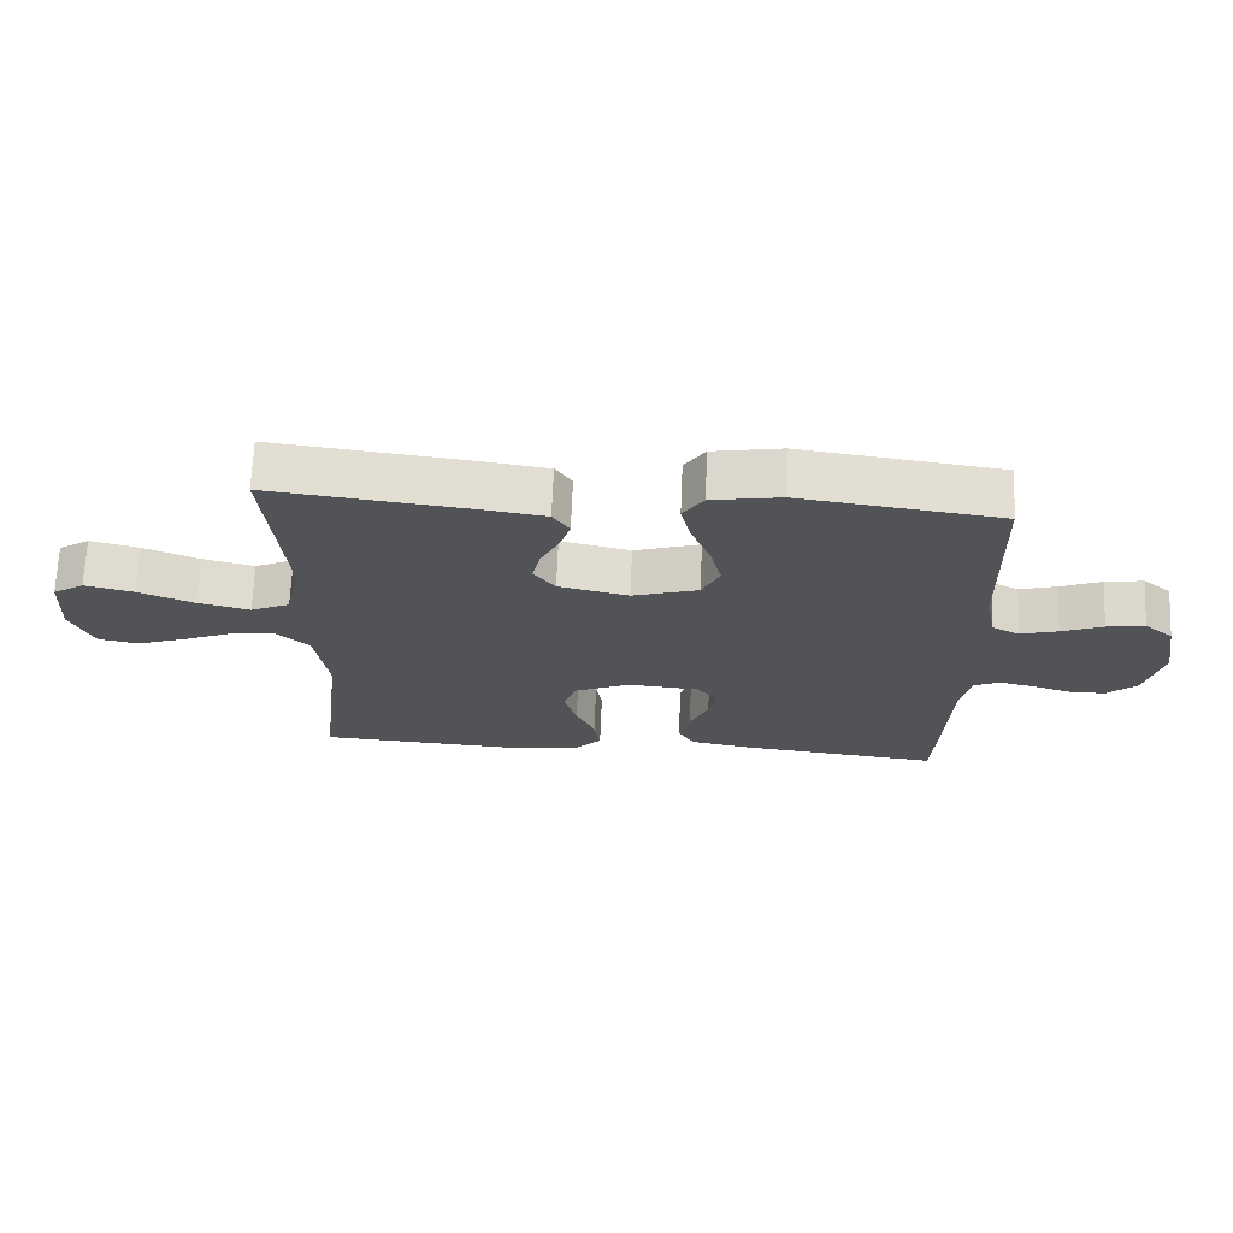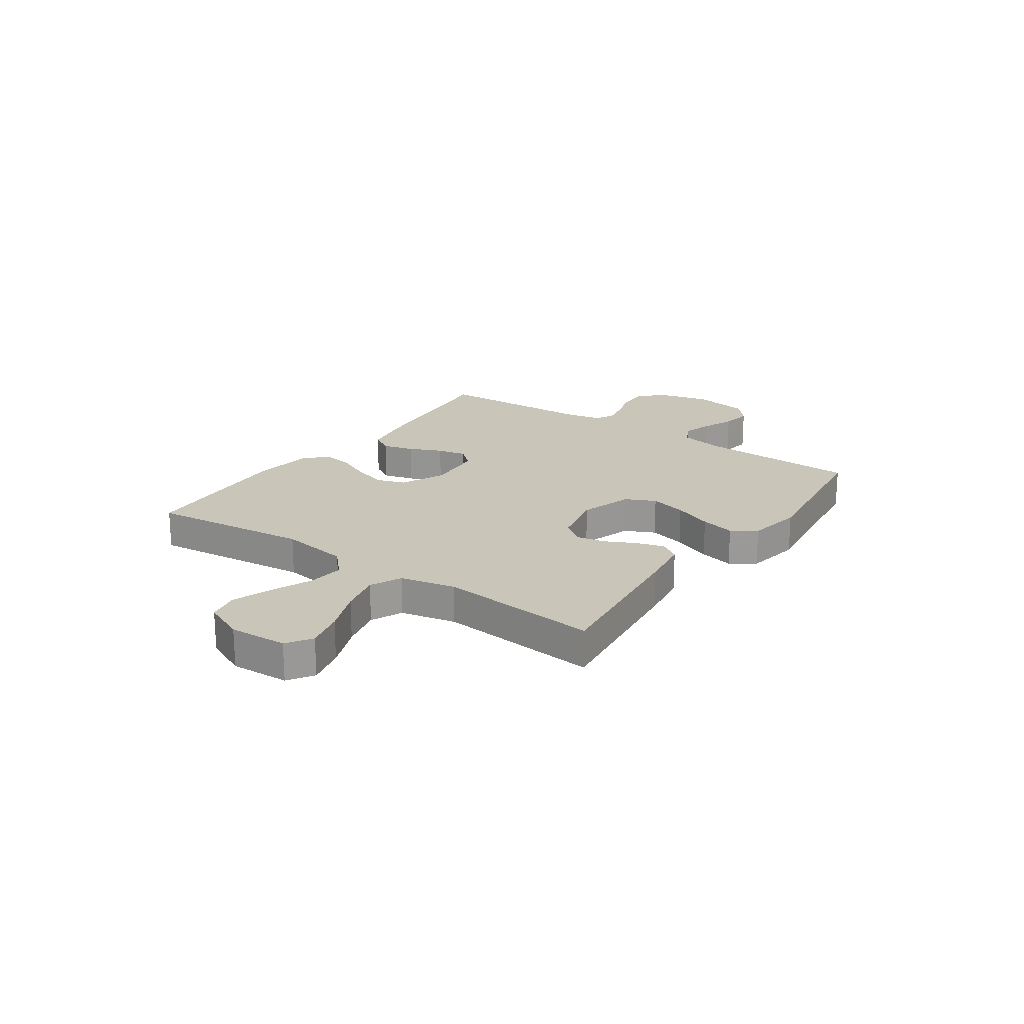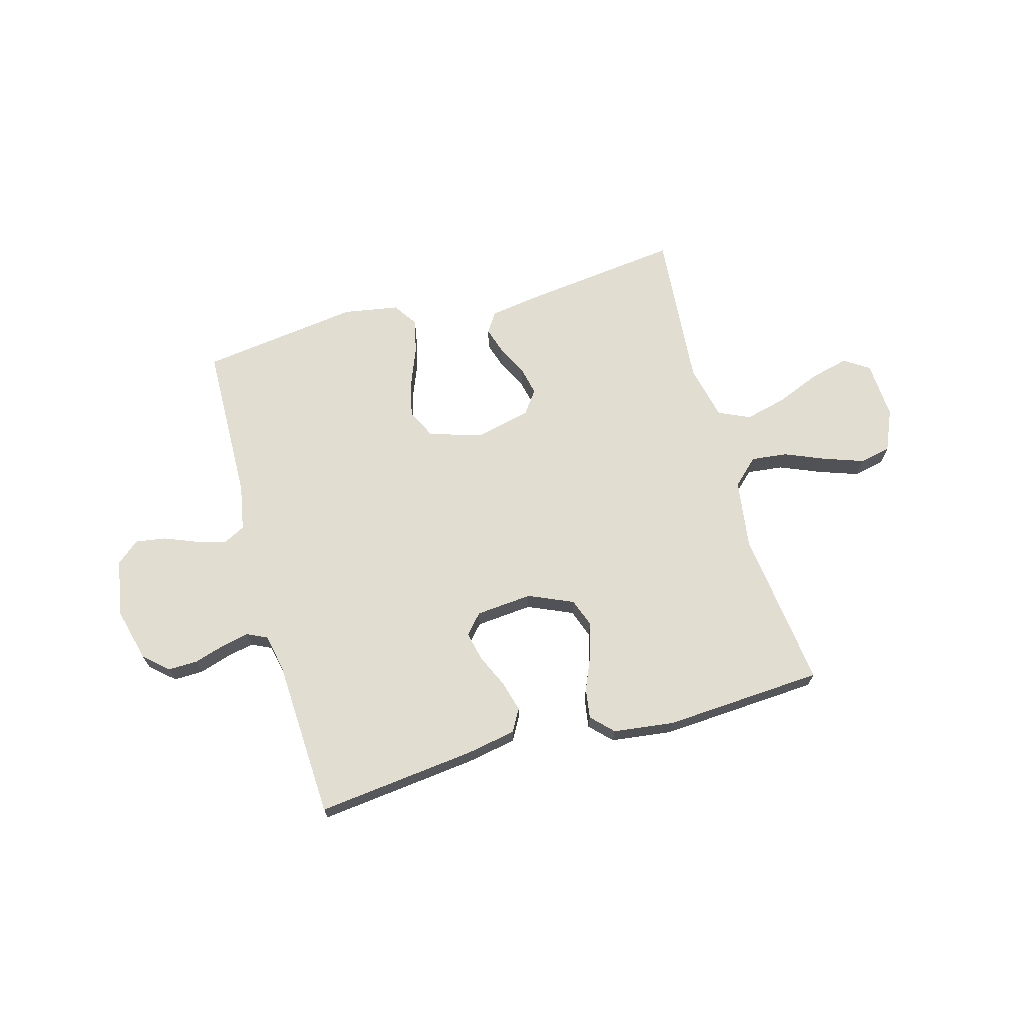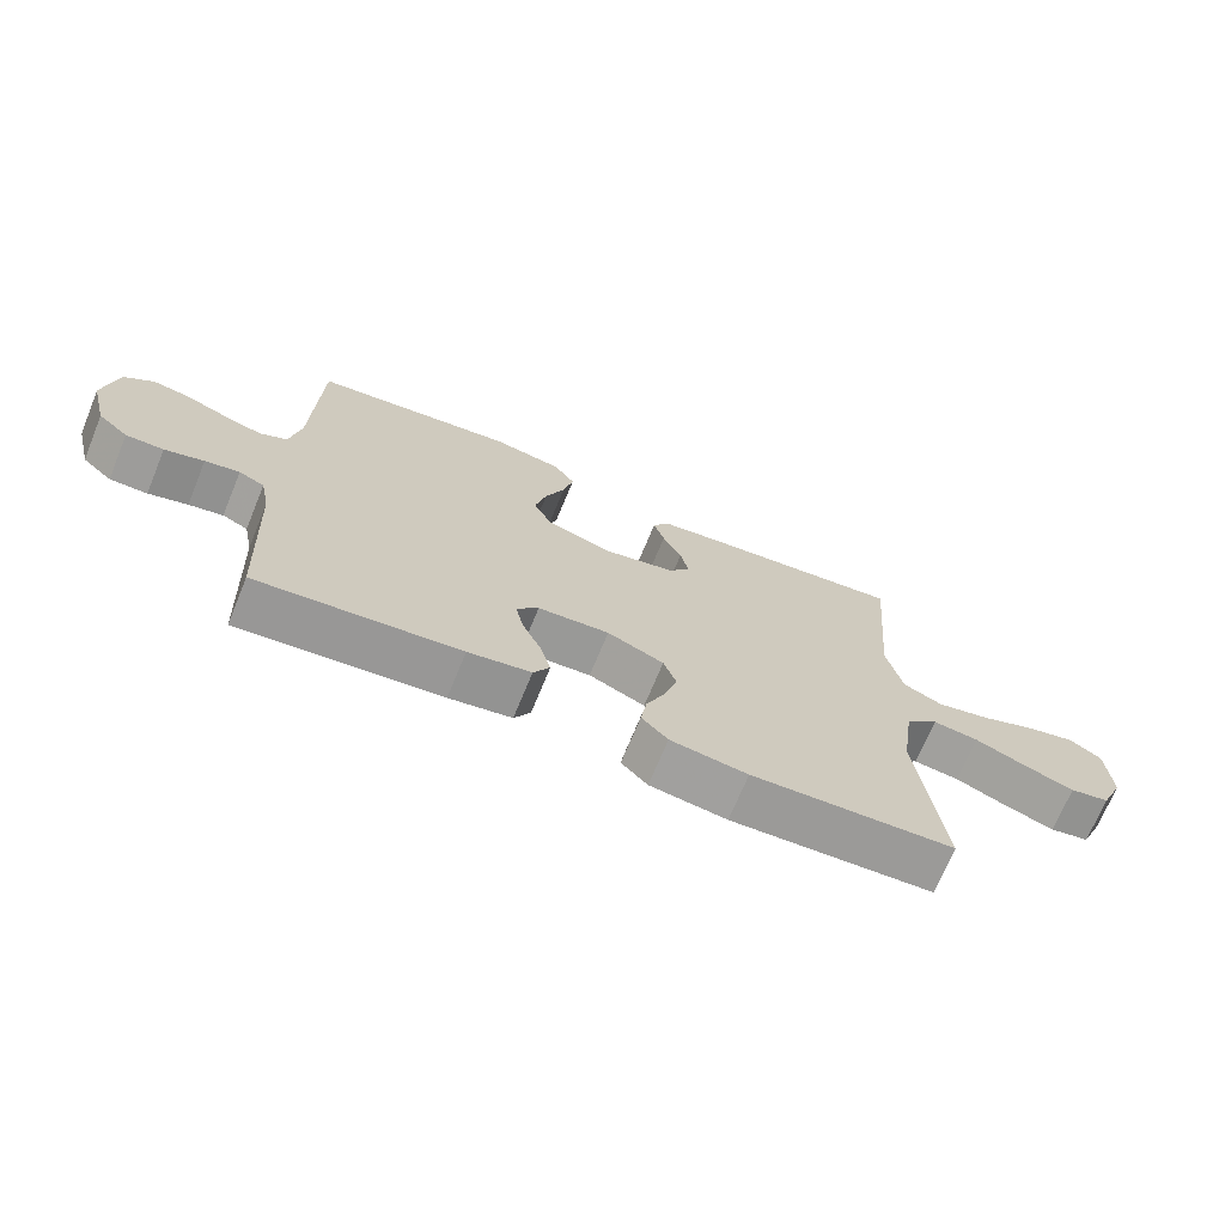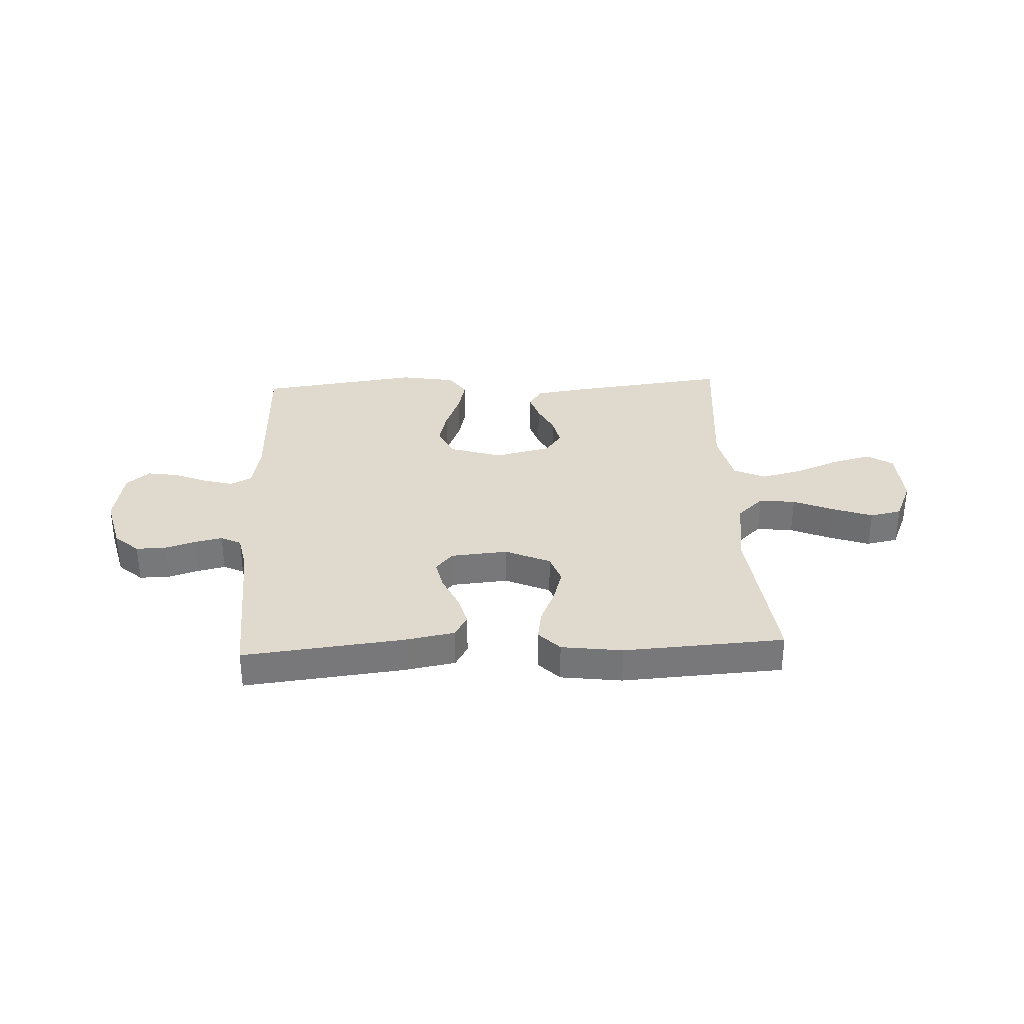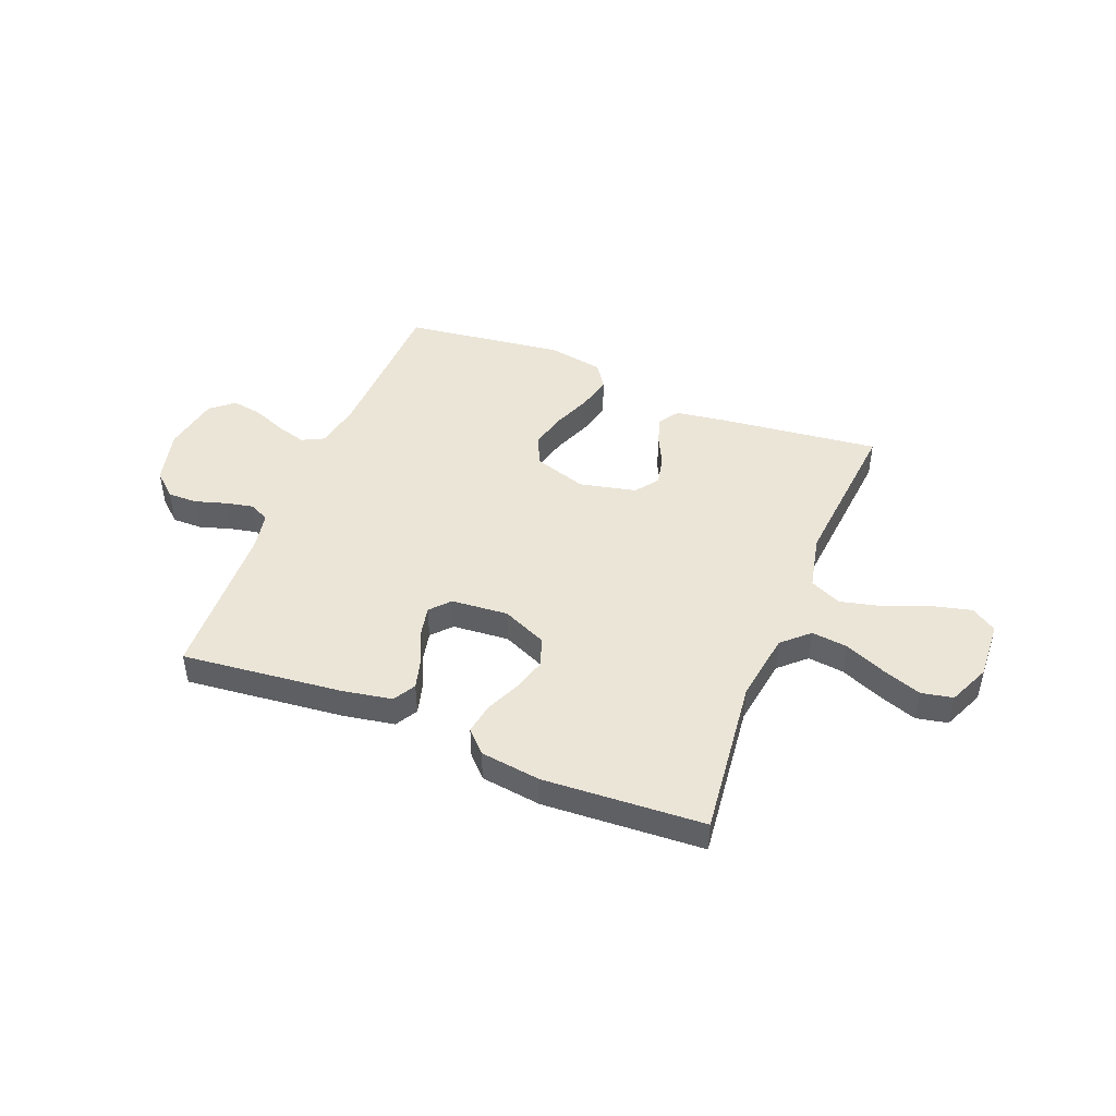
<metadata>
{"format":"obj","ext":"obj","renderer":"f3d","projection":"perspective","resolution":1024,"background":"white","views":[{"elev":68.4,"azim":2.4,"up":"+Z"},{"elev":20.7,"azim":-54.9,"up":"+Y"},{"elev":68.4,"azim":164.3,"up":"+Y"},{"elev":-70.3,"azim":157.6,"up":"+Z"},{"elev":32.9,"azim":177.3,"up":"+Y"},{"elev":45.9,"azim":-158.1,"up":"+Y"}]}
</metadata>
<code>
v -0.5 0.07 0.5
v -0.2 0.07 0.464
v -0.106 0.07 0.45
v -0.081 0.07 0.412
v -0.097 0.07 0.361
v -0.125 0.07 0.304
v -0.137 0.07 0.249
v -0.105 0.07 0.206
v 0 0.07 0.182
v 0.099 0.07 0.213
v 0.126 0.07 0.269
v 0.109 0.07 0.338
v 0.08 0.07 0.411
v 0.065 0.07 0.476
v 0.096 0.07 0.522
v 0.2 0.07 0.54
v 0.5 0.07 0.5
v 0.508 0.07 0.2
v 0.524 0.07 0.114
v 0.565 0.07 0.093
v 0.621 0.07 0.109
v 0.683 0.07 0.134
v 0.74 0.07 0.143
v 0.783 0.07 0.107
v 0.802 0.07 0
v 0.776 0.07 -0.102
v 0.731 0.07 -0.142
v 0.675 0.07 -0.141
v 0.617 0.07 -0.123
v 0.566 0.07 -0.112
v 0.528 0.07 -0.13
v 0.514 0.07 -0.2
v 0.5 0.07 -0.5
v 0.2 0.07 -0.467
v 0.107 0.07 -0.45
v 0.083 0.07 -0.408
v 0.099 0.07 -0.35
v 0.127 0.07 -0.288
v 0.139 0.07 -0.233
v 0.106 0.07 -0.196
v 0 0.07 -0.187
v -0.084 0.07 -0.224
v -0.103 0.07 -0.278
v -0.084 0.07 -0.342
v -0.056 0.07 -0.406
v -0.047 0.07 -0.463
v -0.086 0.07 -0.503
v -0.2 0.07 -0.518
v -0.5 0.07 -0.5
v -0.465 0.07 -0.2
v -0.484 0.07 -0.07
v -0.533 0.07 -0.024
v -0.601 0.07 -0.032
v -0.677 0.07 -0.064
v -0.751 0.07 -0.09
v -0.81 0.07 -0.078
v -0.844 0.07 0
v -0.838 0.07 0.109
v -0.791 0.07 0.14
v -0.718 0.07 0.122
v -0.634 0.07 0.088
v -0.556 0.07 0.069
v -0.497 0.07 0.096
v -0.474 0.07 0.2
v -0.5 0 0.5
v -0.2 0 0.464
v -0.106 0 0.45
v -0.081 0 0.412
v -0.097 0 0.361
v -0.125 0 0.304
v -0.137 0 0.249
v -0.105 0 0.206
v 0 0 0.182
v 0.099 0 0.213
v 0.126 0 0.269
v 0.109 0 0.338
v 0.08 0 0.411
v 0.065 0 0.476
v 0.096 0 0.522
v 0.2 0 0.54
v 0.5 0 0.5
v 0.508 0 0.2
v 0.524 0 0.114
v 0.565 0 0.093
v 0.621 0 0.109
v 0.683 0 0.134
v 0.74 0 0.143
v 0.783 0 0.107
v 0.802 0 0
v 0.776 0 -0.102
v 0.731 0 -0.142
v 0.675 0 -0.141
v 0.617 0 -0.123
v 0.566 0 -0.112
v 0.528 0 -0.13
v 0.514 0 -0.2
v 0.5 0 -0.5
v 0.2 0 -0.467
v 0.107 0 -0.45
v 0.083 0 -0.408
v 0.099 0 -0.35
v 0.127 0 -0.288
v 0.139 0 -0.233
v 0.106 0 -0.196
v 0 0 -0.187
v -0.084 0 -0.224
v -0.103 0 -0.278
v -0.084 0 -0.342
v -0.056 0 -0.406
v -0.047 0 -0.463
v -0.086 0 -0.503
v -0.2 0 -0.518
v -0.5 0 -0.5
v -0.465 0 -0.2
v -0.484 0 -0.07
v -0.533 0 -0.024
v -0.601 0 -0.032
v -0.677 0 -0.064
v -0.751 0 -0.09
v -0.81 0 -0.078
v -0.844 0 0
v -0.838 0 0.109
v -0.791 0 0.14
v -0.718 0 0.122
v -0.634 0 0.088
v -0.556 0 0.069
v -0.497 0 0.096
v -0.474 0 0.2
f 59 60 61
f 58 59 61
f 57 58 61
f 56 57 61
f 55 56 61
f 54 55 61
f 53 54 61
f 52 53 61 62
f 51 52 62 63
f 48 49 50
f 47 48 50
f 46 47 50
f 45 46 50
f 44 45 50
f 51 63 64
f 50 51 64
f 44 50 64
f 43 44 64
f 36 37 38
f 35 36 38
f 34 35 38
f 33 34 38
f 32 33 38
f 31 32 38 39
f 30 31 39 40
f 27 28 29
f 26 27 29
f 25 26 29
f 24 25 29
f 23 24 29
f 22 23 29
f 21 22 29
f 20 21 29 30
f 30 40 41
f 20 30 41
f 19 20 41
f 16 17 18
f 15 16 18
f 14 15 18
f 13 14 18
f 12 13 18
f 11 12 18 19
f 4 5 6
f 3 4 6
f 2 3 6
f 1 2 6
f 64 1 6
f 64 6 7
f 64 7 8
f 43 64 8
f 42 43 8
f 19 41 42
f 11 19 42
f 10 11 42
f 9 10 42
f 8 9 42
f 125 124 123
f 125 123 122
f 125 122 121
f 125 121 120
f 125 120 119
f 125 119 118
f 125 118 117
f 126 125 117 116
f 127 126 116 115
f 114 113 112
f 114 112 111
f 114 111 110
f 114 110 109
f 114 109 108
f 128 127 115
f 128 115 114
f 128 114 108
f 128 108 107
f 102 101 100
f 102 100 99
f 102 99 98
f 102 98 97
f 102 97 96
f 103 102 96 95
f 104 103 95 94
f 93 92 91
f 93 91 90
f 93 90 89
f 93 89 88
f 93 88 87
f 93 87 86
f 93 86 85
f 94 93 85 84
f 105 104 94
f 105 94 84
f 105 84 83
f 82 81 80
f 82 80 79
f 82 79 78
f 82 78 77
f 82 77 76
f 83 82 76 75
f 70 69 68
f 70 68 67
f 70 67 66
f 70 66 65
f 70 65 128
f 71 70 128
f 72 71 128
f 72 128 107
f 72 107 106
f 106 105 83
f 106 83 75
f 106 75 74
f 106 74 73
f 106 73 72
f 1 65 66 2
f 2 66 67 3
f 3 67 68 4
f 4 68 69 5
f 5 69 70 6
f 6 70 71 7
f 7 71 72 8
f 8 72 73 9
f 9 73 74 10
f 10 74 75 11
f 11 75 76 12
f 12 76 77 13
f 13 77 78 14
f 14 78 79 15
f 15 79 80 16
f 16 80 81 17
f 17 81 82 18
f 18 82 83 19
f 19 83 84 20
f 20 84 85 21
f 21 85 86 22
f 22 86 87 23
f 23 87 88 24
f 24 88 89 25
f 25 89 90 26
f 26 90 91 27
f 27 91 92 28
f 28 92 93 29
f 29 93 94 30
f 30 94 95 31
f 31 95 96 32
f 32 96 97 33
f 33 97 98 34
f 34 98 99 35
f 35 99 100 36
f 36 100 101 37
f 37 101 102 38
f 38 102 103 39
f 39 103 104 40
f 40 104 105 41
f 41 105 106 42
f 42 106 107 43
f 43 107 108 44
f 44 108 109 45
f 45 109 110 46
f 46 110 111 47
f 47 111 112 48
f 48 112 113 49
f 49 113 114 50
f 50 114 115 51
f 51 115 116 52
f 52 116 117 53
f 53 117 118 54
f 54 118 119 55
f 55 119 120 56
f 56 120 121 57
f 57 121 122 58
f 58 122 123 59
f 59 123 124 60
f 60 124 125 61
f 61 125 126 62
f 62 126 127 63
f 63 127 128 64
f 64 128 65 1

</code>
